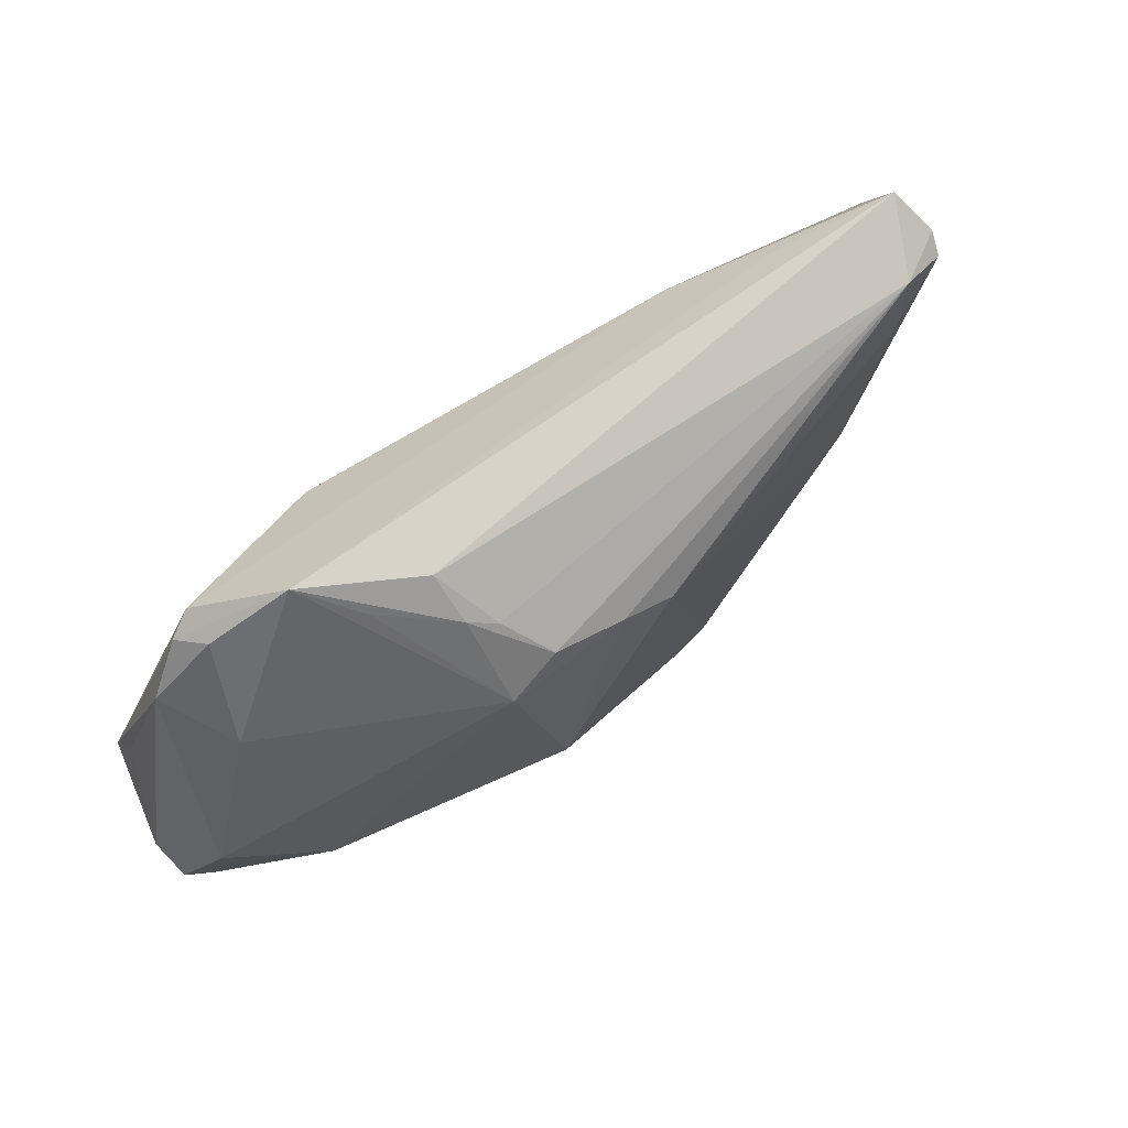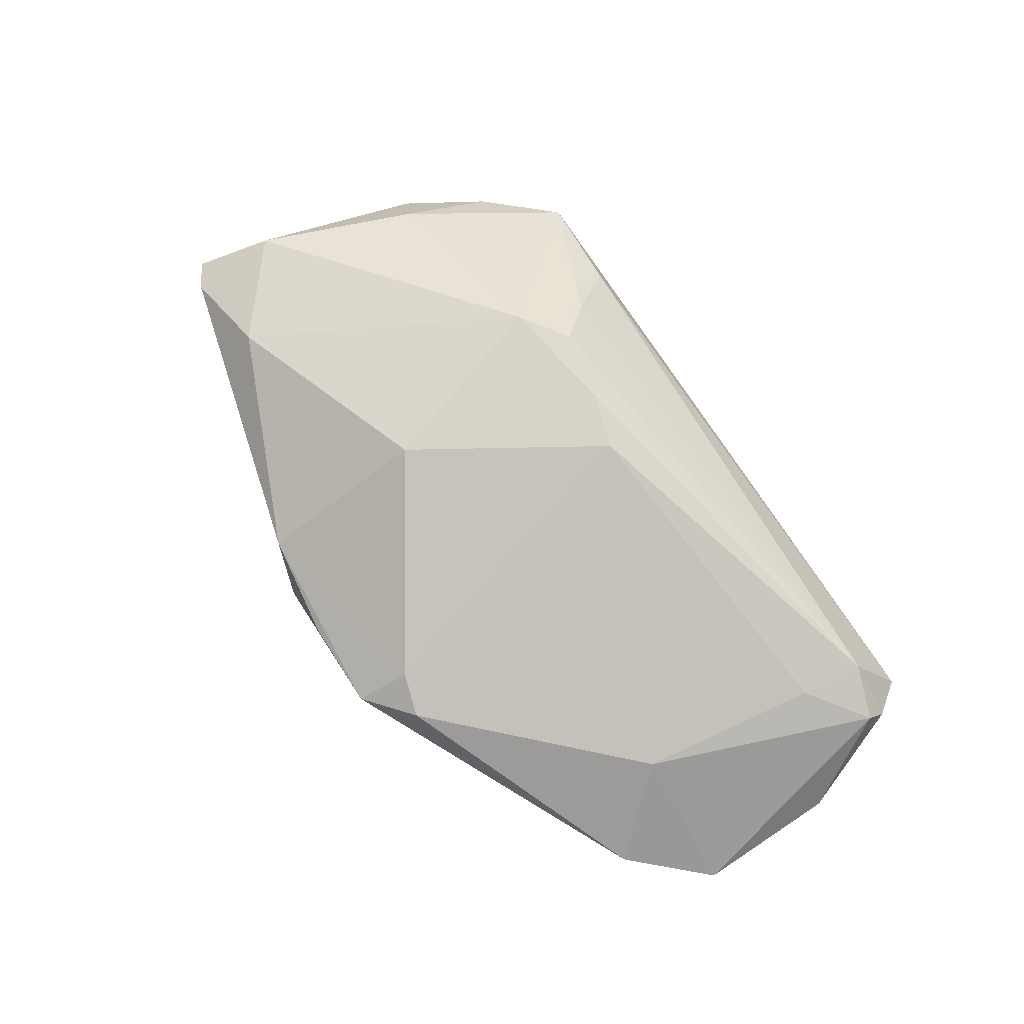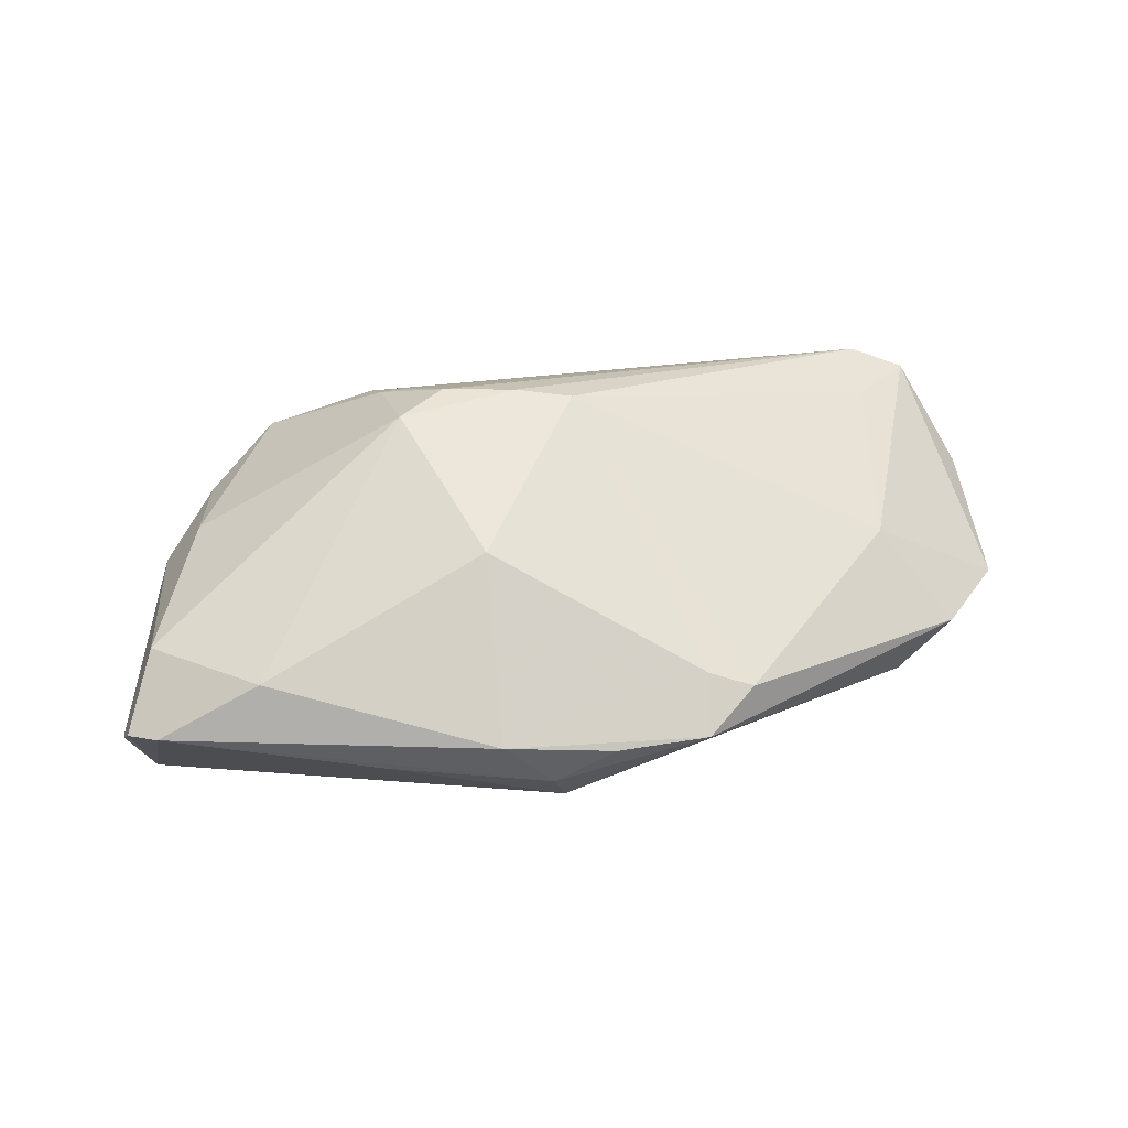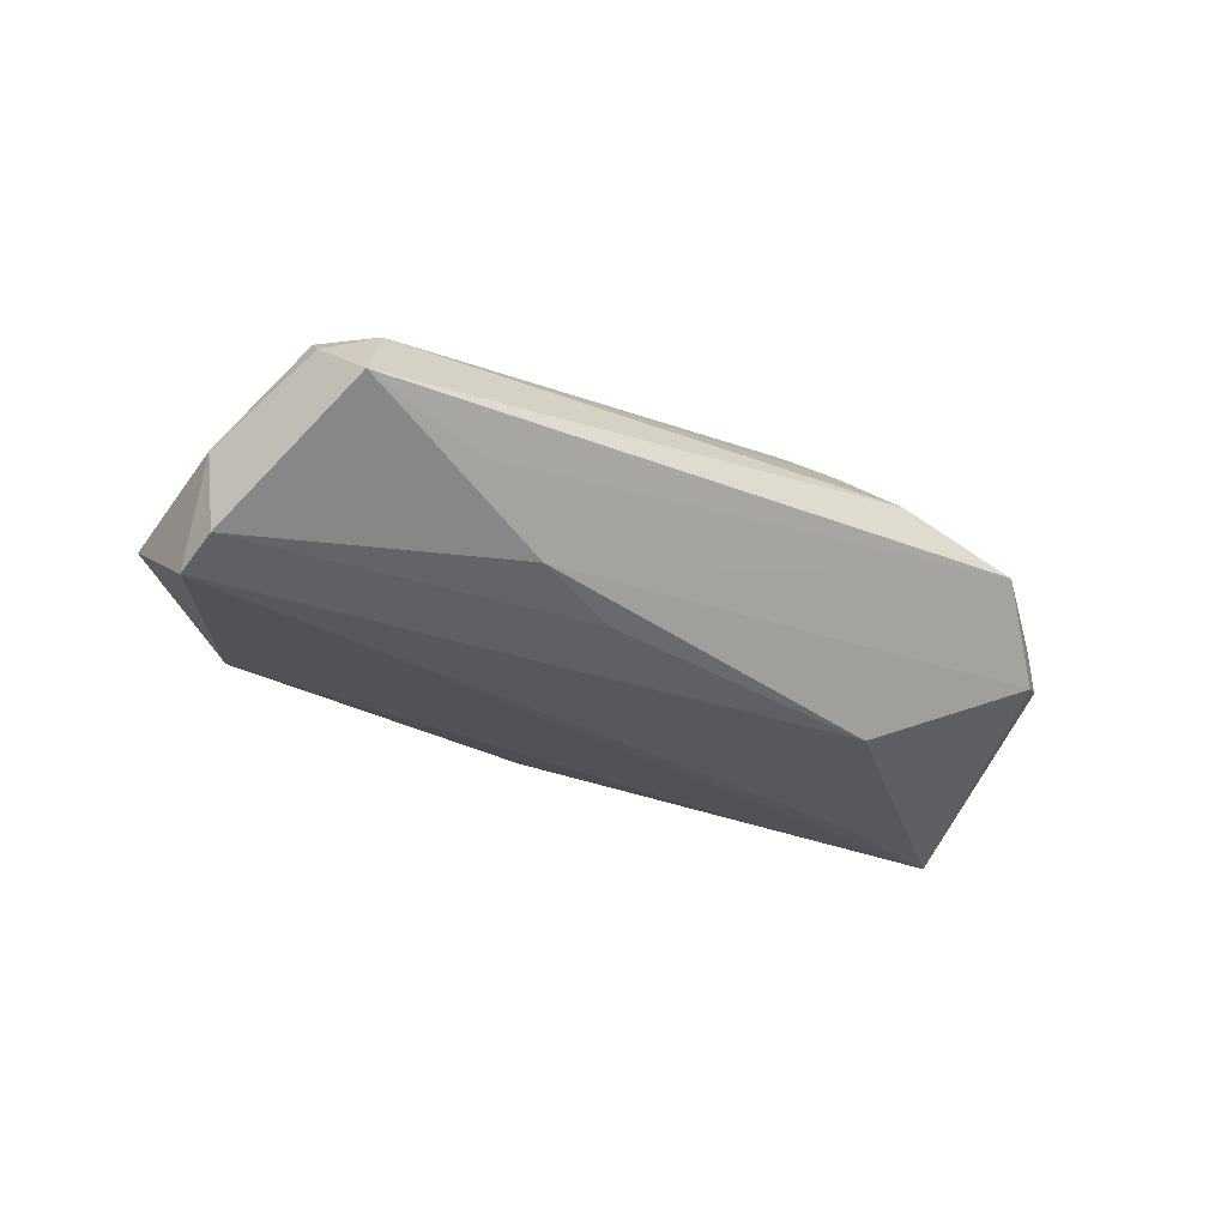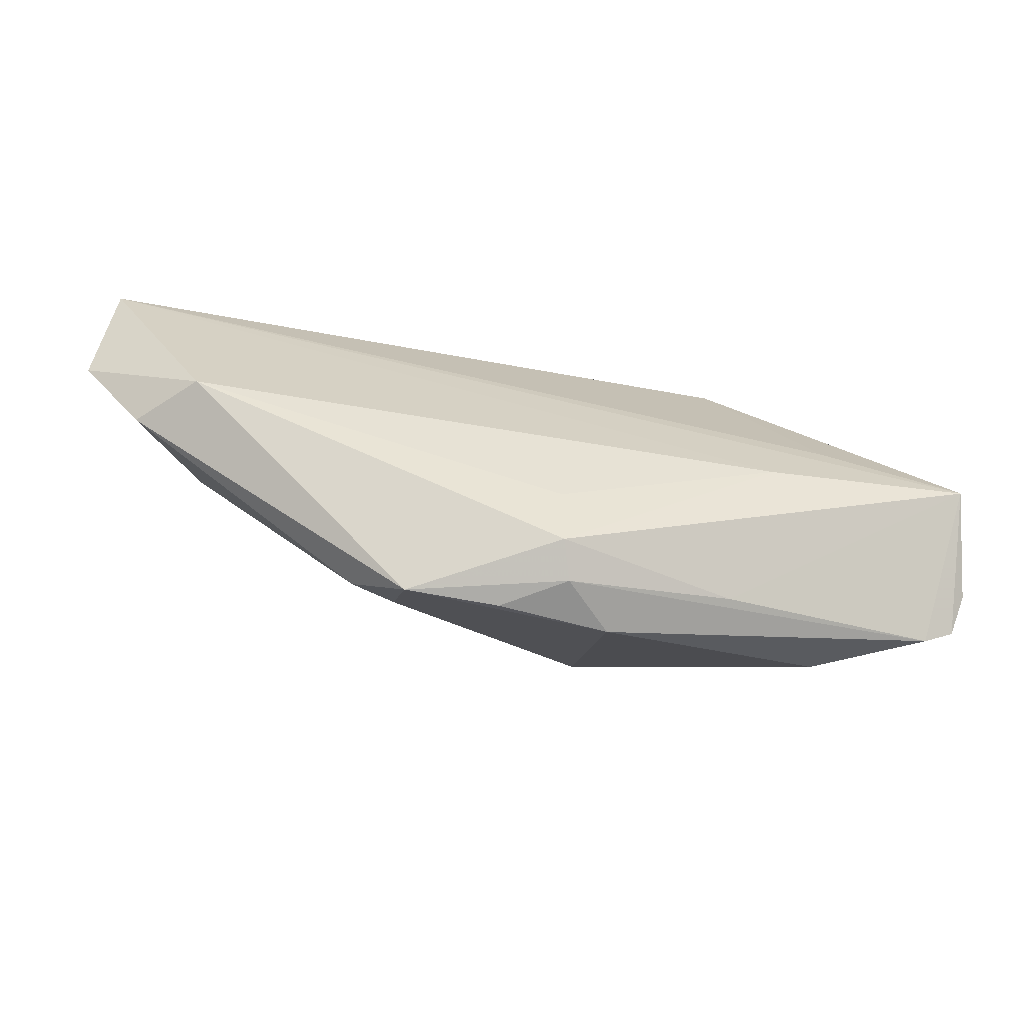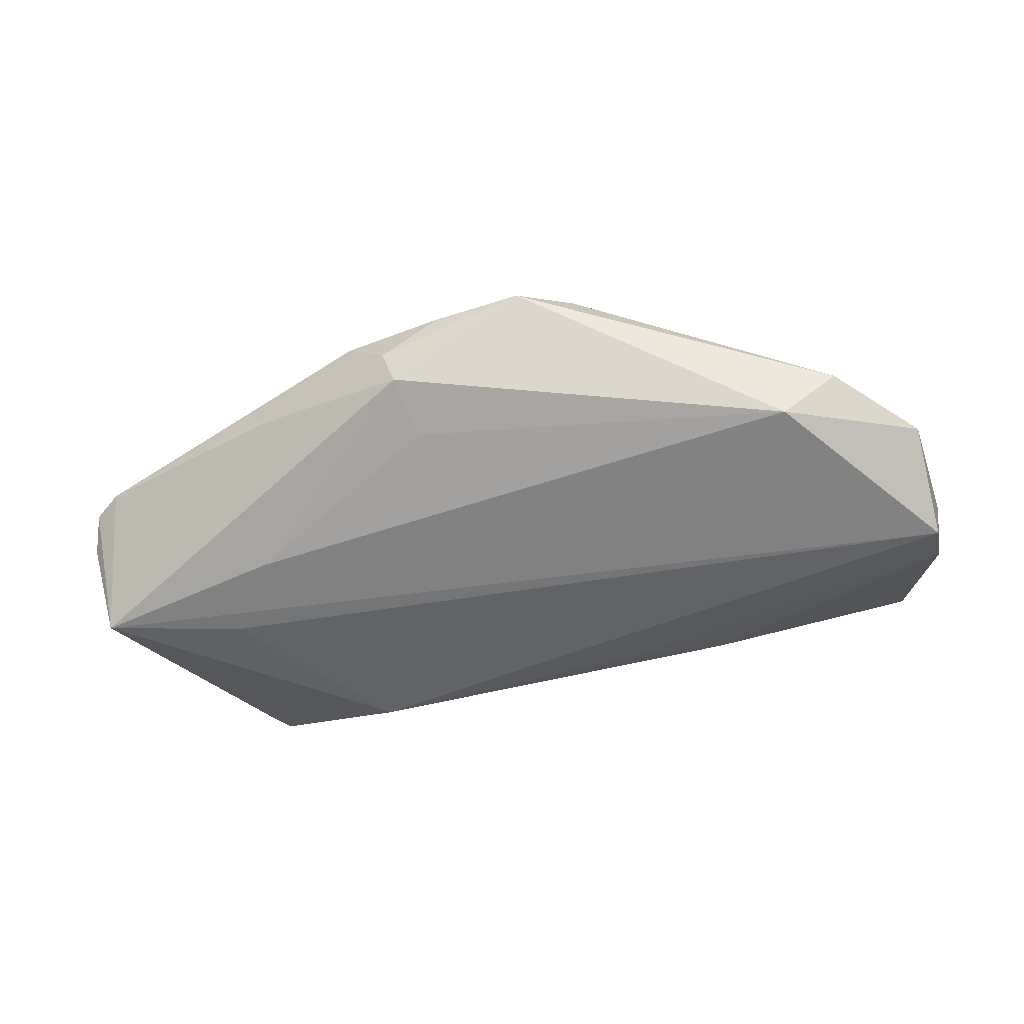
<metadata>
{"format":"obj","ext":"obj","renderer":"f3d","projection":"perspective","resolution":1024,"background":"white","views":[{"elev":60.6,"azim":-34.7,"up":"+Y"},{"elev":74.2,"azim":57.3,"up":"+Z"},{"elev":50.9,"azim":-9.8,"up":"+Z"},{"elev":-30.6,"azim":147.6,"up":"+Z"},{"elev":-76.6,"azim":169.3,"up":"+Y"},{"elev":-48.7,"azim":19.6,"up":"+Z"}]}
</metadata>
<code>
v 0.05125 0.02481 0.002488
v -0.05064 0.01361 -0.005153
v 0.05616 0.007861 -0.01715
v -0.03491 0.03056 0.0004743
v -0.01261 0.0174 0.01664
v -0.01851 0.01309 0.01715
v 0.02309 0.02298 -0.01274
v -0.004387 -0.02403 -0.00888
v -0.03025 -0.01408 -0.01433
v -0.05705 -0.01512 -0.003168
v 0.04473 0.02703 0.004665
v -0.01693 0.02237 0.01241
v 0.04863 -0.01293 -0.005898
v 0.05555 0.01355 -0.01506
v 0.01307 -0.02542 0.007648
v -0.003491 0.01557 0.01682
v 0.01225 0.01874 -0.01495
v -0.0376 -0.005736 -0.01613
v -0.03948 -0.01861 0.008286
v -0.01103 -0.009883 0.01651
v -0.04361 0.0228 -0.007945
v -0.04541 0.01116 0.003464
v -0.05416 -0.006026 -0.01129
v 0.0008283 -0.03197 0.003875
v -0.04638 0.02057 -0.006675
v 0.05683 0.01401 -0.006111
v 0.04177 -0.01464 -0.01244
v 0.04381 0.01884 0.004756
v 0.01201 -0.03197 0.003993
v -0.05245 -0.01996 0.001986
v -0.02871 0.02638 0.005591
v 0.05163 0.02704 0.000337
v -0.00668 -0.03197 -0.000621
v 0.04851 0.03197 -0.003828
v -0.05213 -0.008794 0.005509
v -0.02642 -0.02673 -0.0005806
v 0.003343 0.01344 0.0166
v -0.02118 0.02852 0.006523
v 0.05705 -0.00336 -0.009055
v -0.02019 0.02372 0.01097
v -0.04378 0.02287 -0.002779
v 0.03329 0.02864 -0.006796
v -0.056 -0.01797 0.0009887
v 0.04055 -0.003569 0.002794
v -0.05464 -0.0113 -0.01549
v -0.005228 -0.03093 -0.005219
v -0.01238 -0.03027 0.005154
v -0.02395 0.01578 -0.01715
v 0.01832 -0.02694 0.005921
f 34 14 7
f 39 27 3
f 20 19 47
f 26 1 39
f 39 3 26
f 26 3 14
f 39 1 44
f 48 7 17
f 17 7 14
f 17 3 48
f 14 3 17
f 13 27 39
f 29 27 13
f 39 44 13
f 46 27 29
f 18 45 48
f 48 3 18
f 18 3 45
f 6 19 20
f 31 4 6
f 10 45 43
f 1 26 32
f 32 14 34
f 32 26 14
f 20 47 15
f 15 47 29
f 28 44 1
f 23 45 10
f 10 2 23
f 23 2 45
f 21 7 48
f 21 4 7
f 48 45 21
f 34 7 42
f 42 4 34
f 7 4 42
f 34 4 38
f 9 46 45
f 45 3 9
f 9 3 27
f 33 46 29
f 11 28 1
f 34 38 11
f 11 32 34
f 1 32 11
f 22 6 4
f 49 13 44
f 29 13 49
f 49 15 29
f 2 22 41
f 41 22 4
f 31 6 40
f 40 4 31
f 40 38 4
f 27 46 8
f 8 9 27
f 46 9 8
f 29 47 24
f 24 33 29
f 47 33 24
f 30 43 45
f 30 33 47
f 30 47 19
f 19 43 30
f 28 11 37
f 44 28 37
f 20 15 37
f 37 49 44
f 15 49 37
f 6 22 35
f 19 6 35
f 35 43 19
f 35 22 2
f 35 2 10
f 10 43 35
f 4 21 25
f 25 41 4
f 2 41 25
f 45 2 25
f 25 21 45
f 46 33 36
f 33 30 36
f 45 46 36
f 36 30 45
f 16 6 20
f 20 37 16
f 16 37 11
f 5 40 6
f 6 16 5
f 5 16 11
f 12 11 38
f 12 5 11
f 38 40 12
f 40 5 12

</code>
